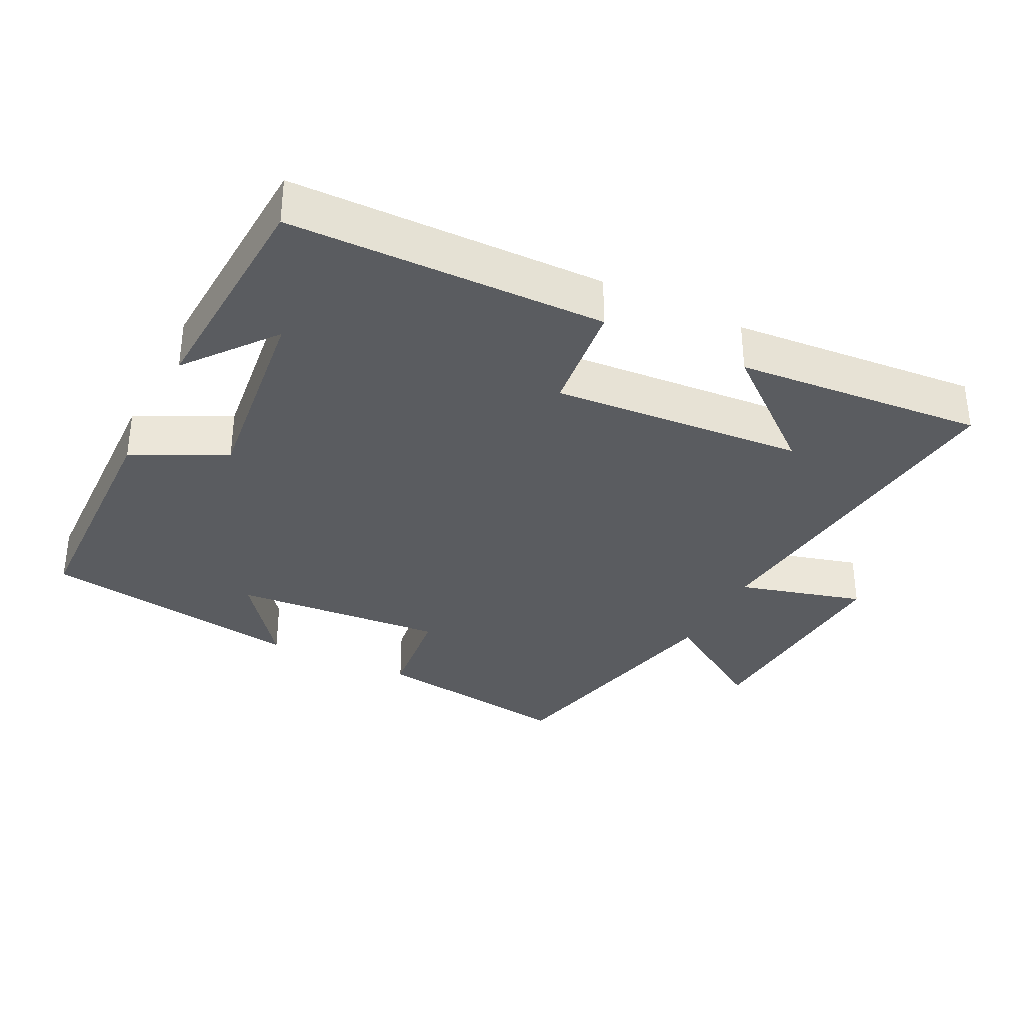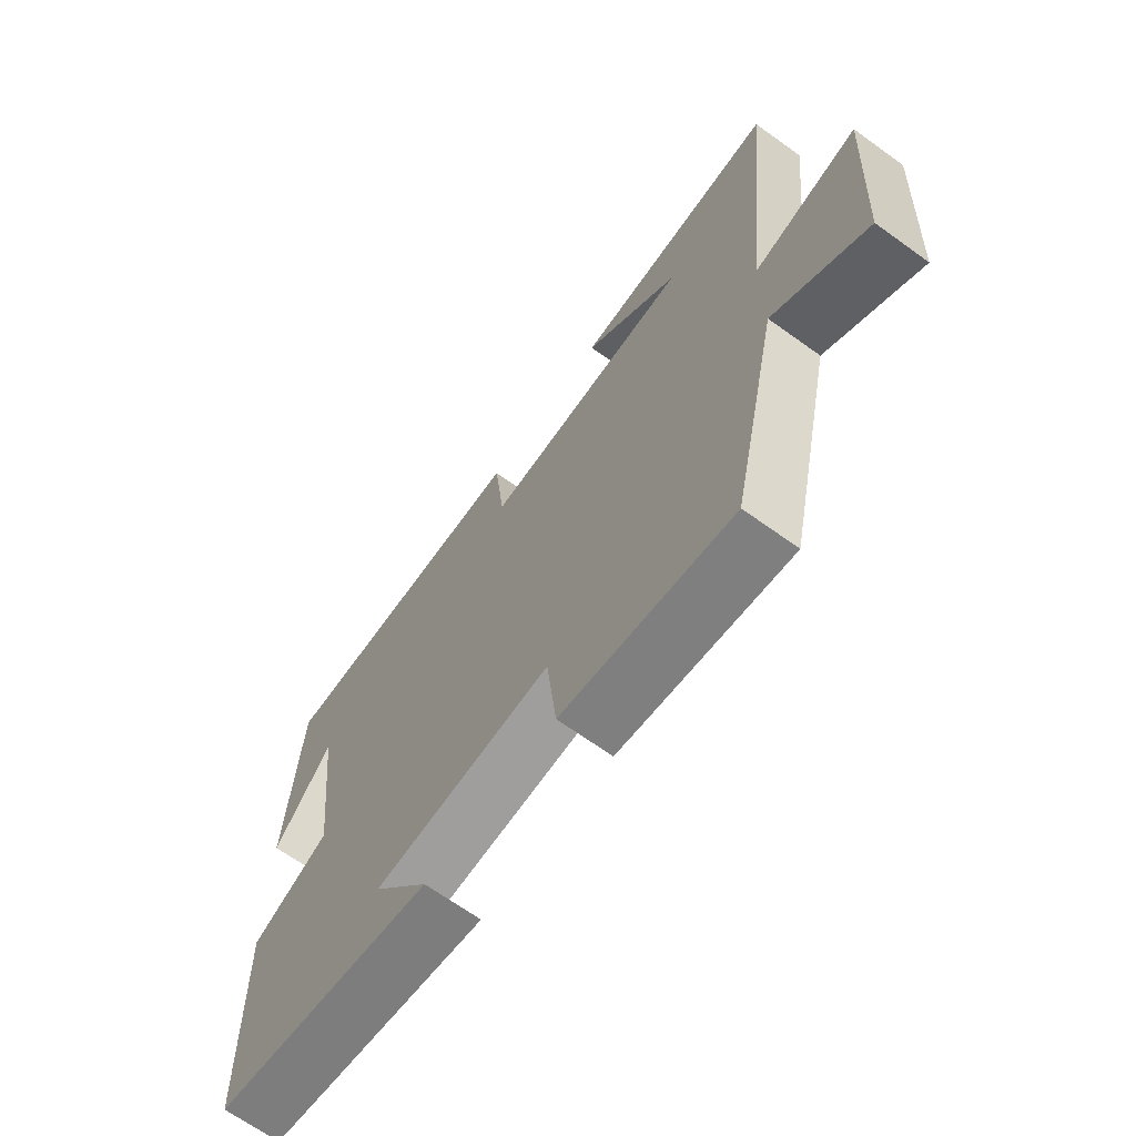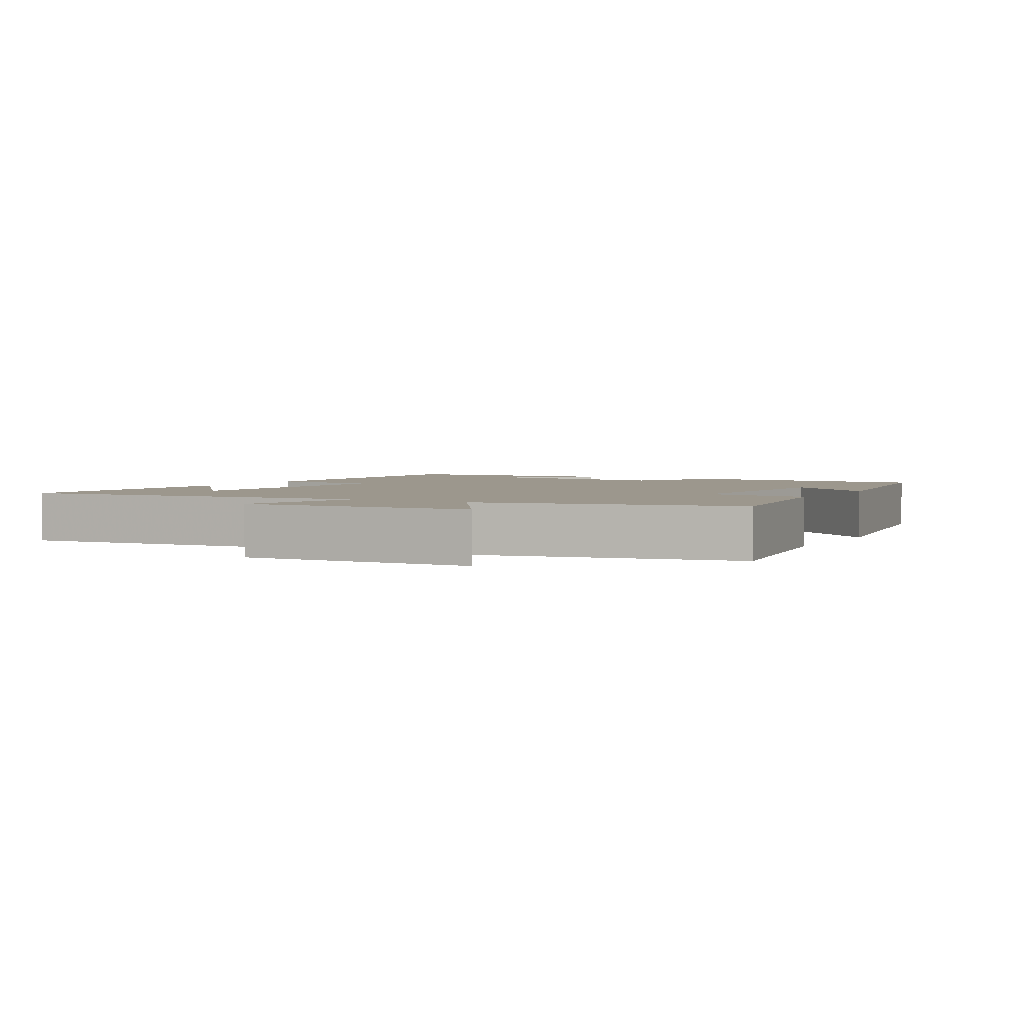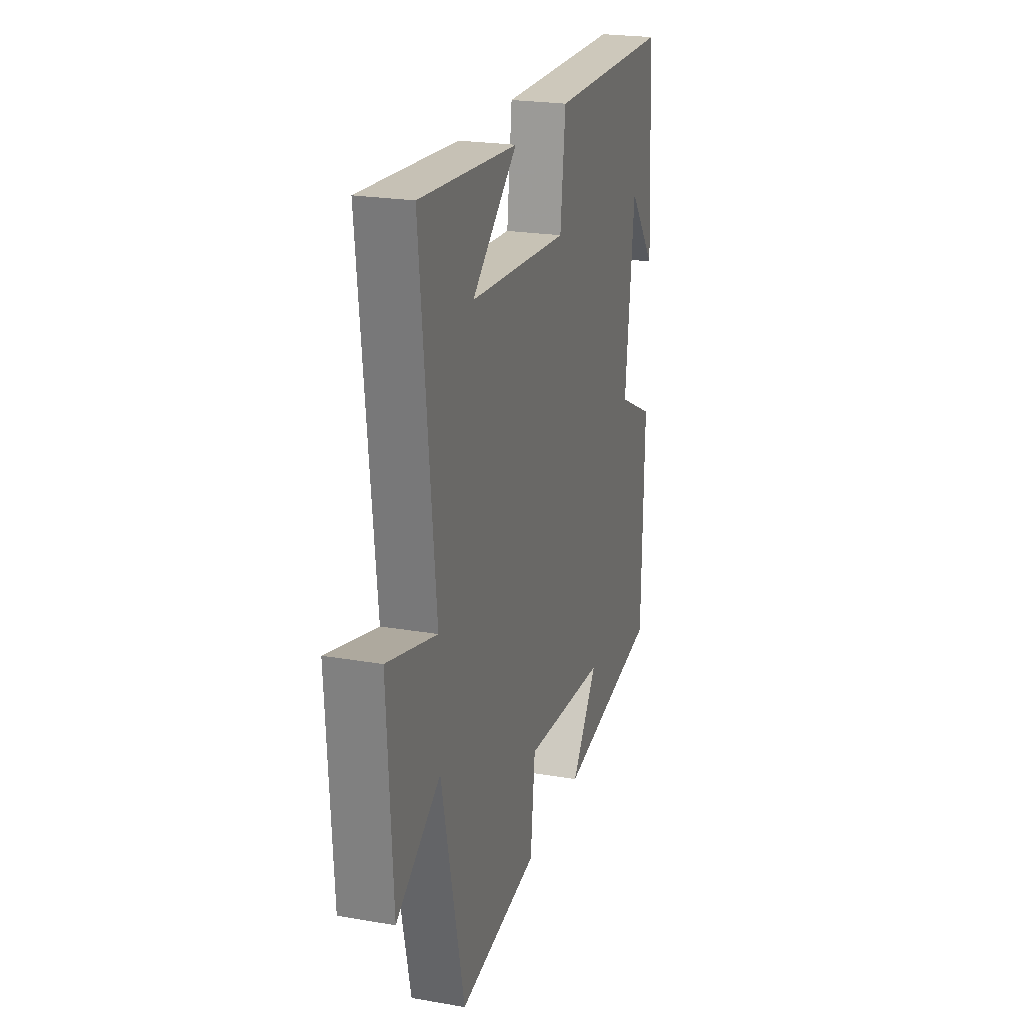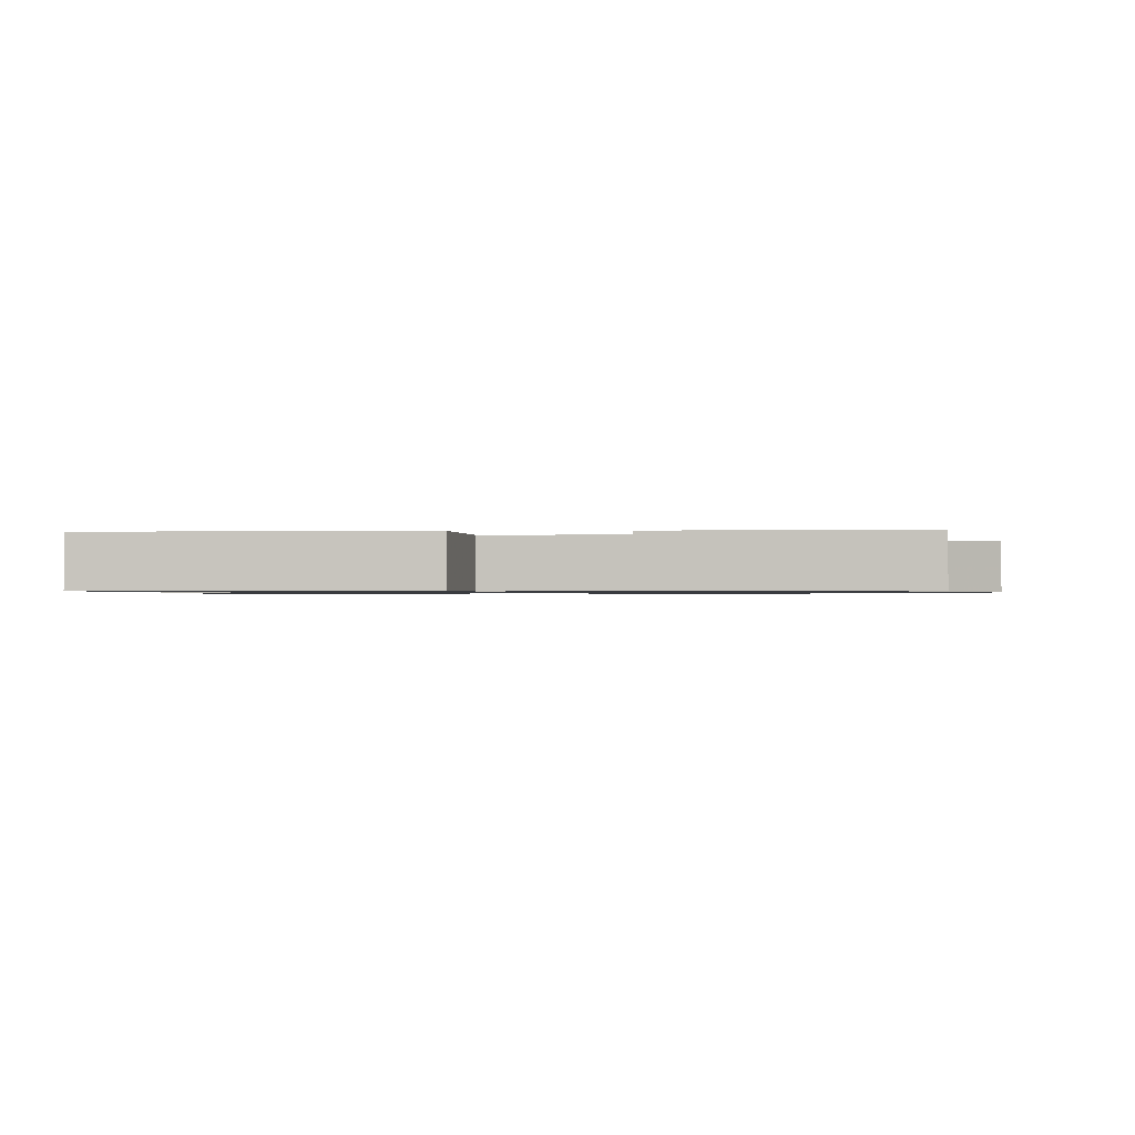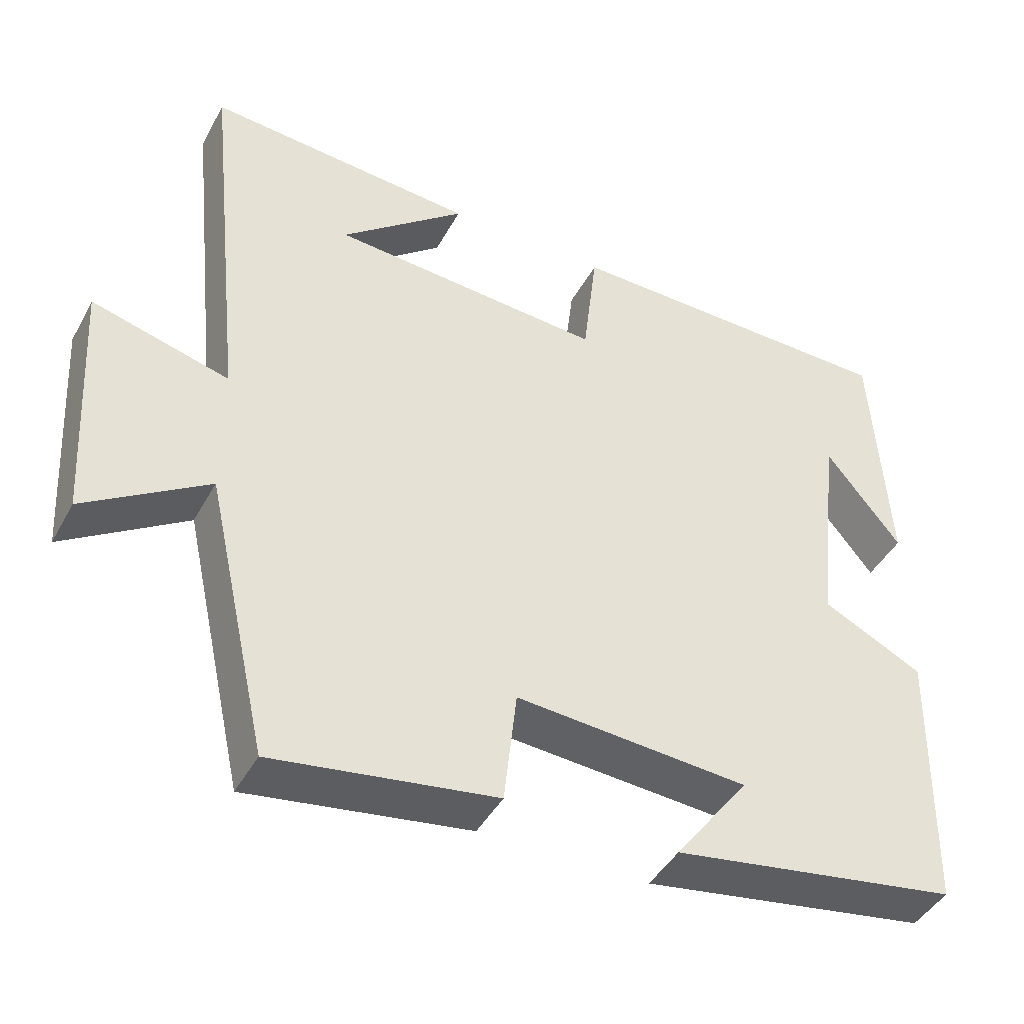
<metadata>
{"format":"obj","ext":"obj","renderer":"f3d","projection":"perspective","resolution":1024,"background":"white","views":[{"elev":-33.7,"azim":-26.4,"up":"+Y"},{"elev":-67.4,"azim":54.2,"up":"+Z"},{"elev":2.9,"azim":119.5,"up":"+Y"},{"elev":22.7,"azim":106.6,"up":"+Z"},{"elev":-0.9,"azim":2.9,"up":"+Y"},{"elev":-43.8,"azim":153.0,"up":"+Z"}]}
</metadata>
<code>
v 0.416 0.07 -0.545
v 0.12 0.07 -0.5
v 0.103 0.07 -0.346
v -0.207 0.07 -0.368
v -0.108 0.07 -0.5
v -0.492 0.07 -0.438
v -0.5 0.07 -0.077
v -0.365 0.07 -0.01
v -0.399 0.07 0.286
v -0.5 0.07 0.159
v -0.48 0.07 0.494
v -0.024 0.07 0.5
v -0.005 0.07 0.336
v 0.361 0.07 0.362
v 0.194 0.07 0.5
v 0.555 0.07 0.528
v 0.5 0.07 0.01
v 0.683 0.07 0.059
v 0.663 0.07 -0.275
v 0.5 0.07 -0.17
v 0.416 0 -0.545
v 0.12 0 -0.5
v 0.103 0 -0.346
v -0.207 0 -0.368
v -0.108 0 -0.5
v -0.492 0 -0.438
v -0.5 0 -0.077
v -0.365 0 -0.01
v -0.399 0 0.286
v -0.5 0 0.159
v -0.48 0 0.494
v -0.024 0 0.5
v -0.005 0 0.336
v 0.361 0 0.362
v 0.194 0 0.5
v 0.555 0 0.528
v 0.5 0 0.01
v 0.683 0 0.059
v 0.663 0 -0.275
v 0.5 0 -0.17
f 17 18 19 20
f 17 20 1 2
f 16 17 2 3
f 14 15 16
f 14 16 3 4
f 13 14 4
f 12 13 4
f 9 10 11
f 9 11 12
f 8 9 12 4
f 4 5 6 7
f 4 7 8
f 40 39 38 37
f 22 21 40 37
f 23 22 37 36
f 36 35 34
f 24 23 36 34
f 24 34 33
f 24 33 32
f 31 30 29
f 32 31 29
f 24 32 29 28
f 27 26 25 24
f 28 27 24
f 1 21 22 2
f 2 22 23 3
f 3 23 24 4
f 4 24 25 5
f 5 25 26 6
f 6 26 27 7
f 7 27 28 8
f 8 28 29 9
f 9 29 30 10
f 10 30 31 11
f 11 31 32 12
f 12 32 33 13
f 13 33 34 14
f 14 34 35 15
f 15 35 36 16
f 16 36 37 17
f 17 37 38 18
f 18 38 39 19
f 19 39 40 20
f 20 40 21 1

</code>
